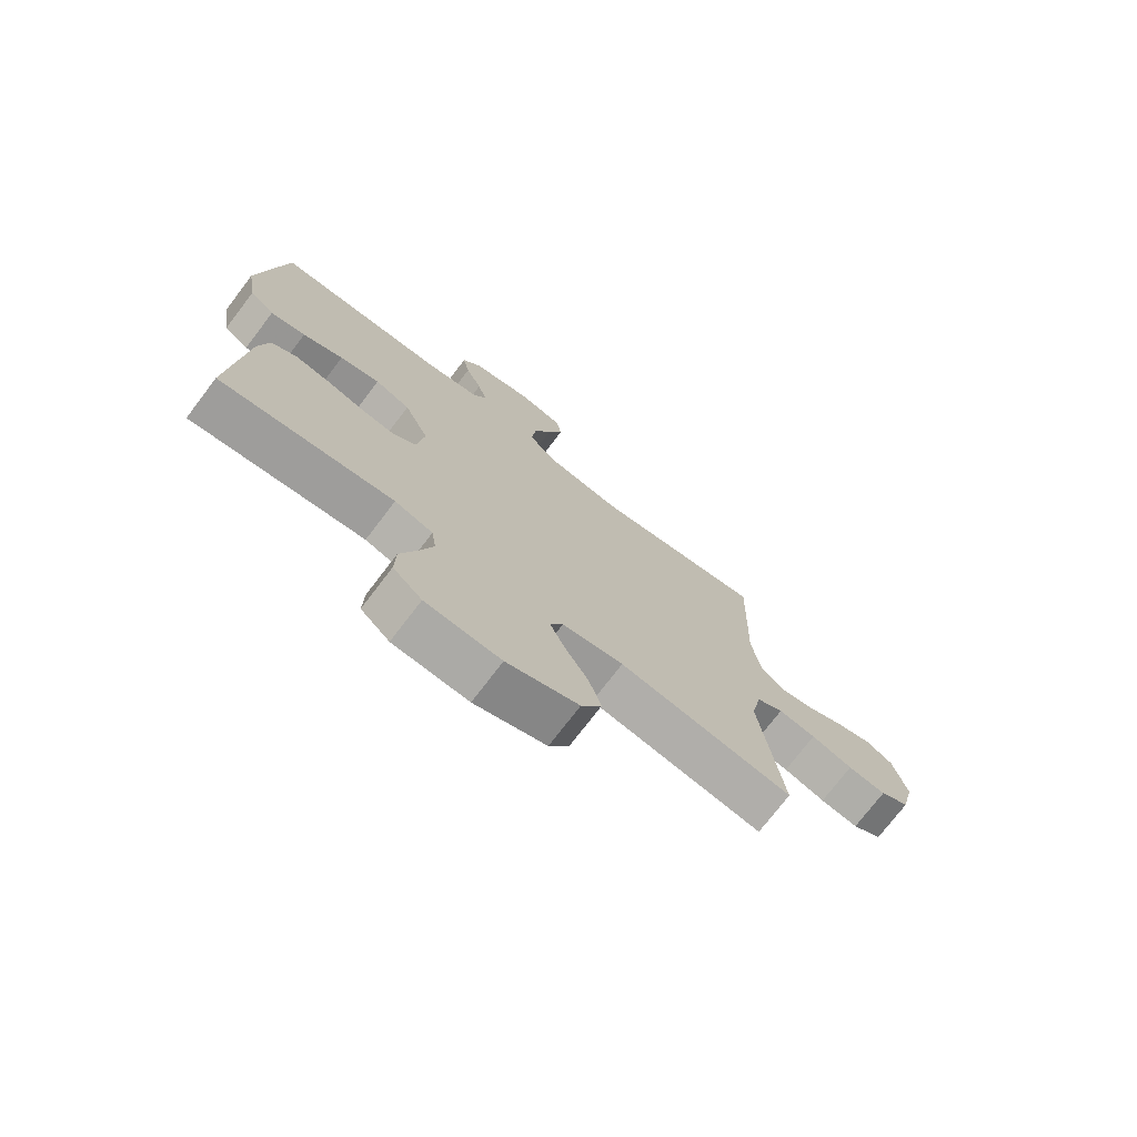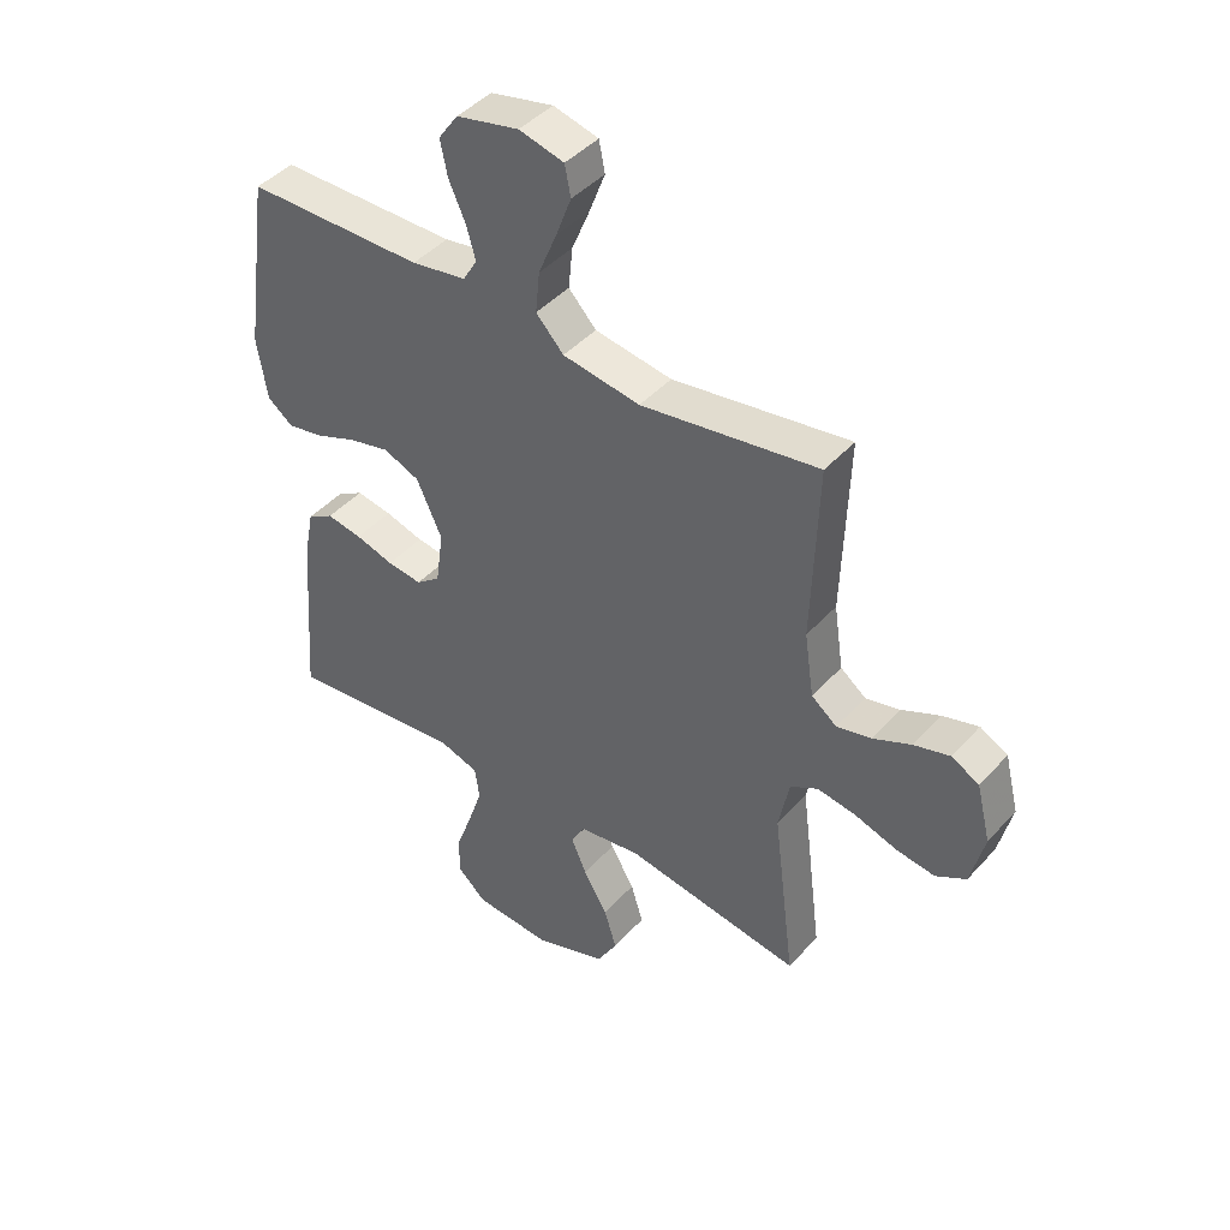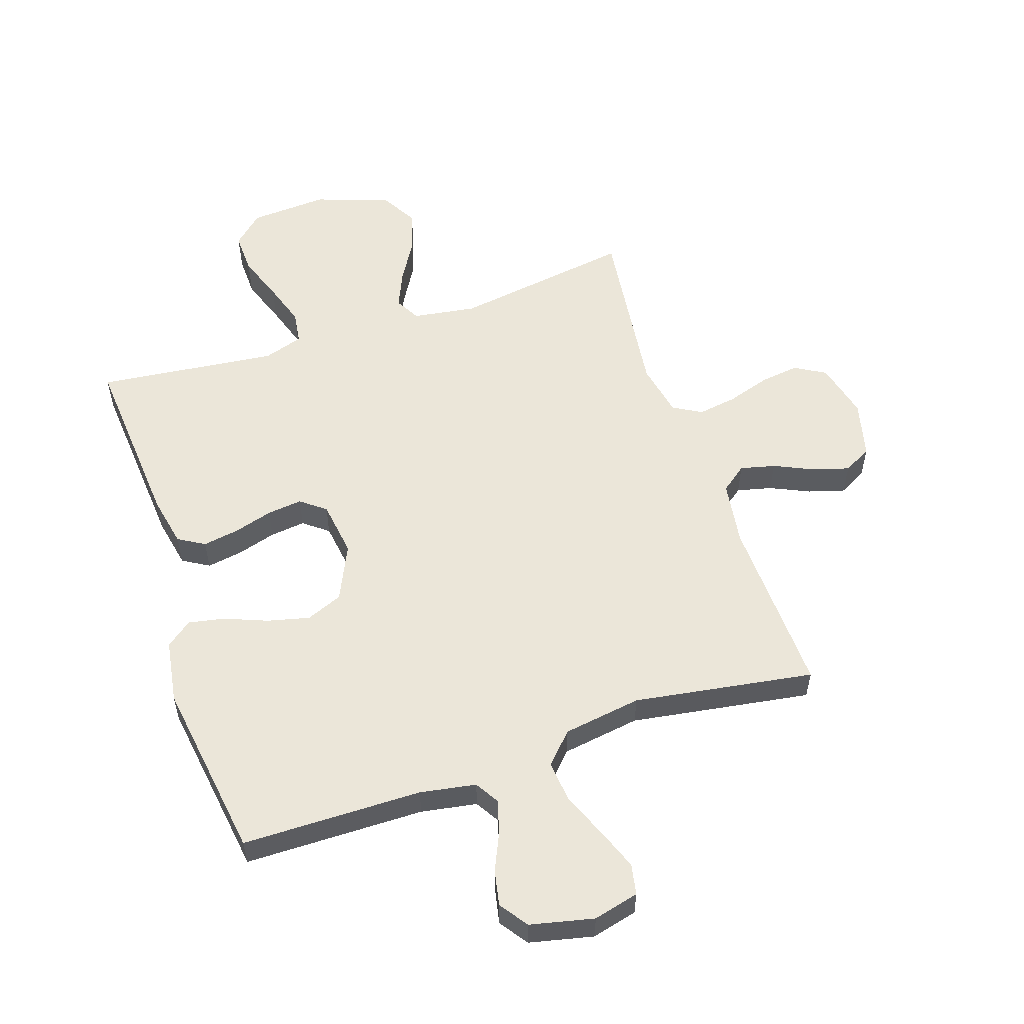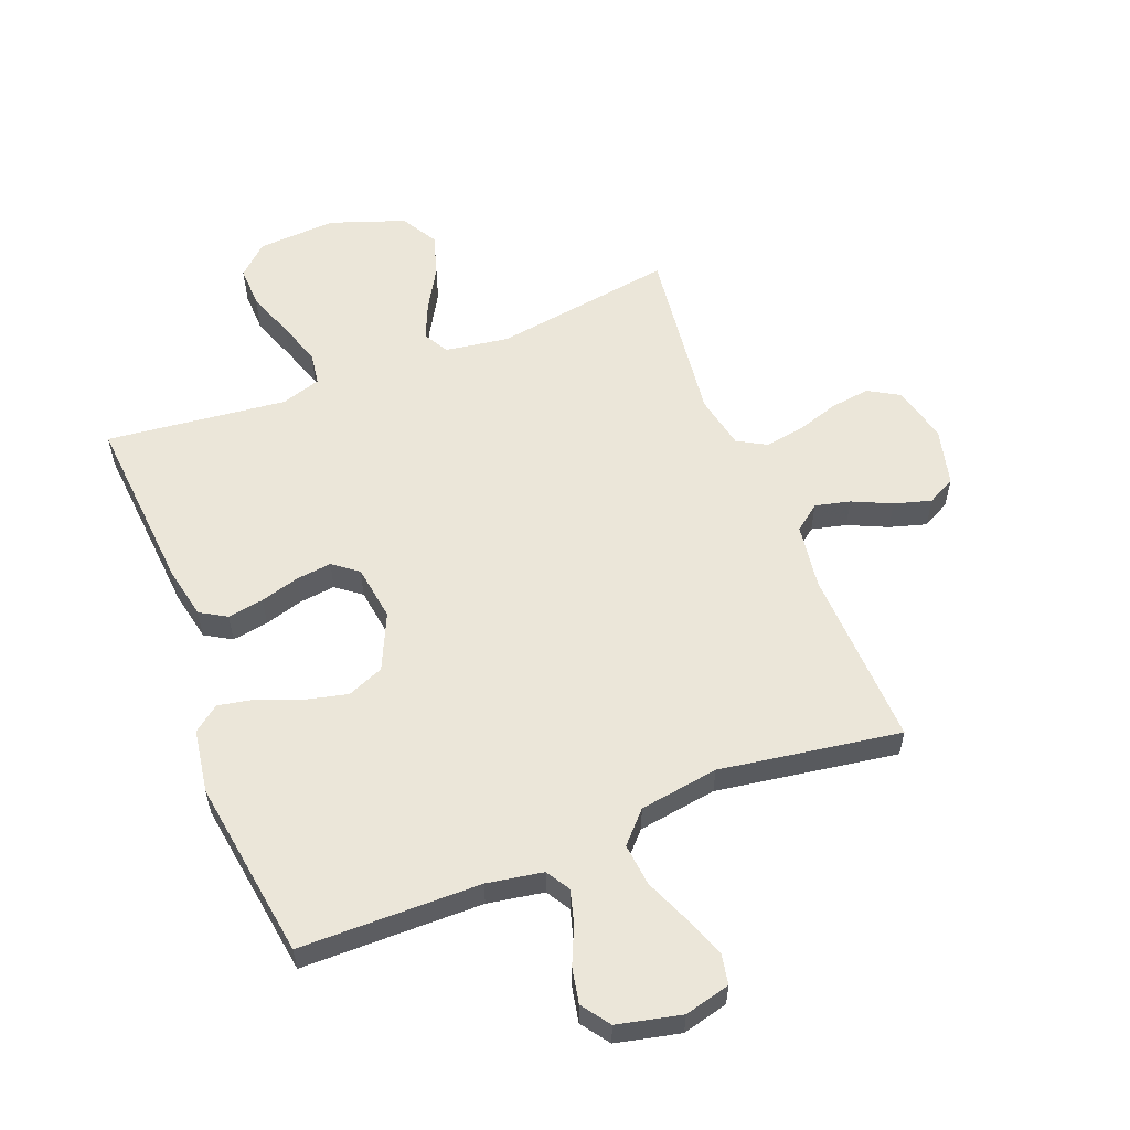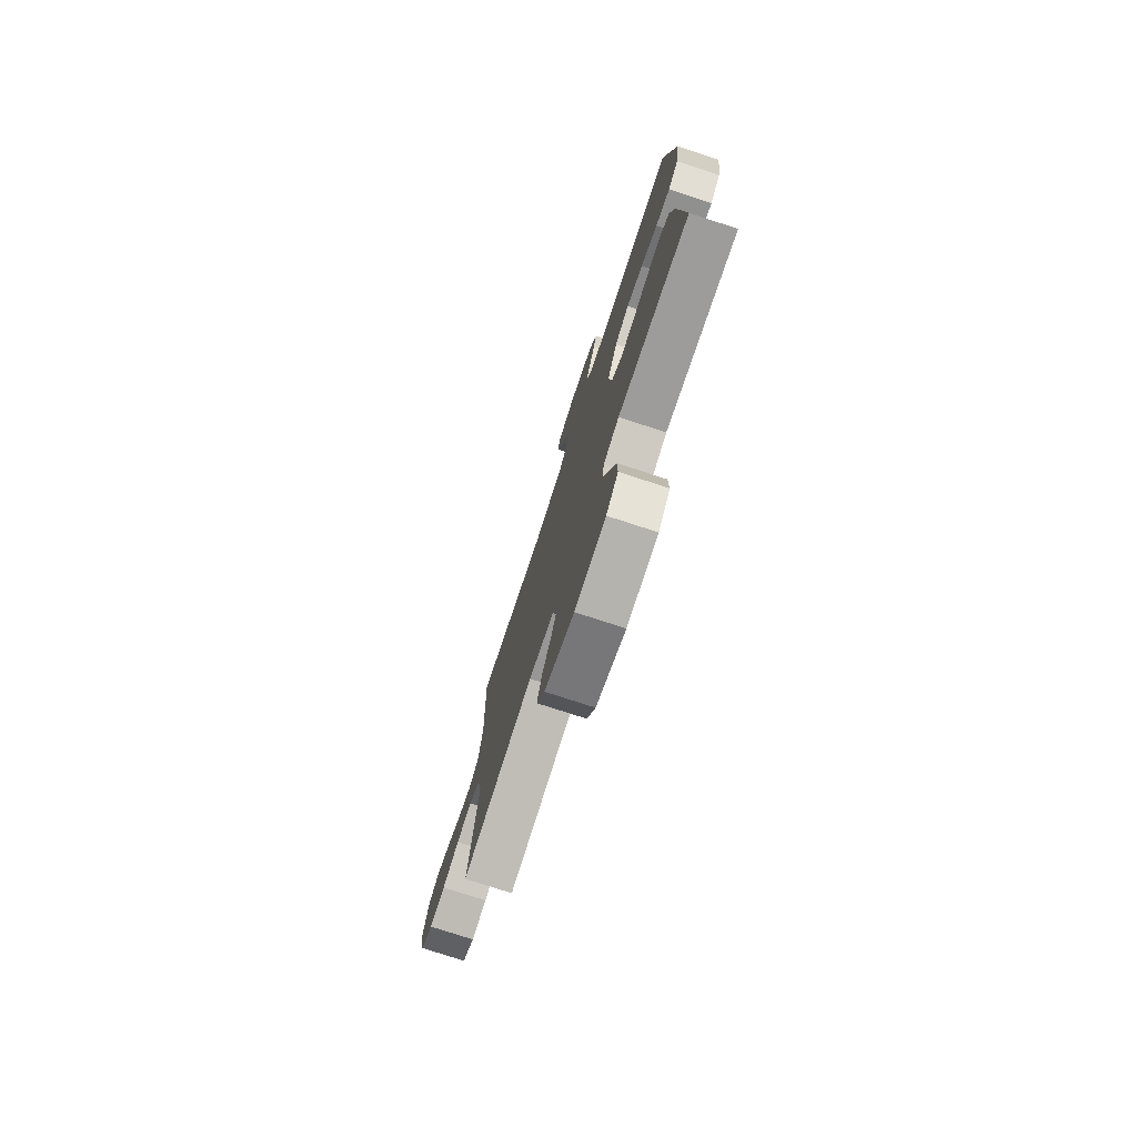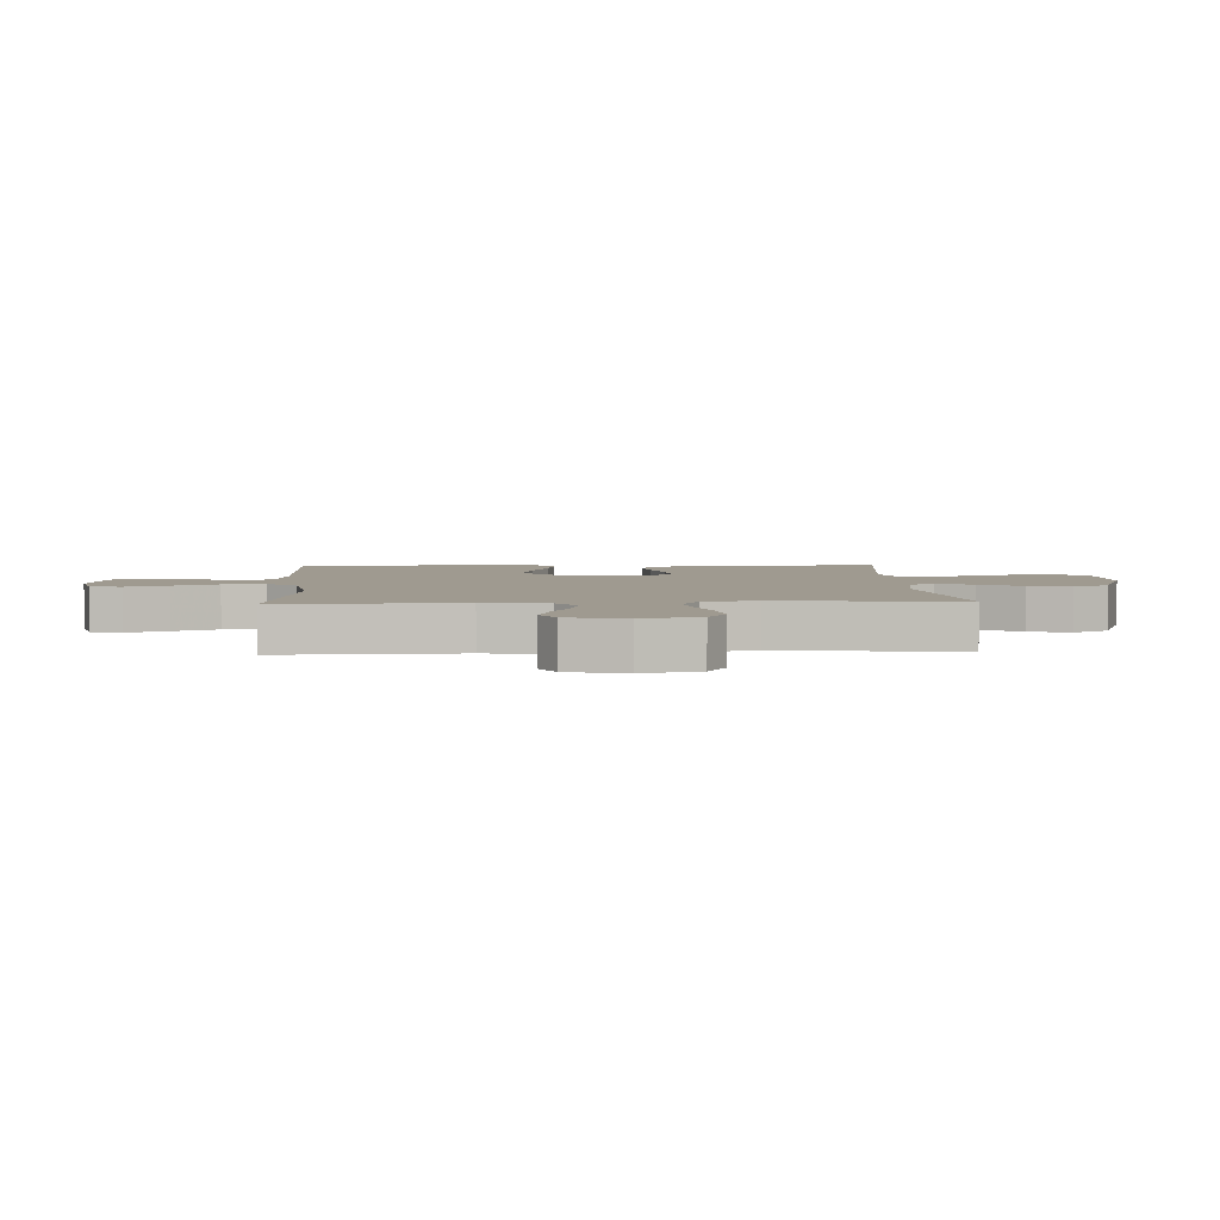
<metadata>
{"format":"obj","ext":"obj","renderer":"f3d","projection":"perspective","resolution":1024,"background":"white","views":[{"elev":-74.2,"azim":-37.3,"up":"+Z"},{"elev":43.8,"azim":38.6,"up":"+Z"},{"elev":55.5,"azim":-18.5,"up":"+Y"},{"elev":56.9,"azim":-21.5,"up":"+Y"},{"elev":-76.7,"azim":-108.1,"up":"+Z"},{"elev":3.9,"azim":87.0,"up":"+Y"}]}
</metadata>
<code>
v -0.5 0.07 -0.5
v -0.477 0.07 -0.2
v -0.46 0.07 -0.115
v -0.416 0.07 -0.089
v -0.356 0.07 -0.099
v -0.291 0.07 -0.118
v -0.232 0.07 -0.125
v -0.191 0.07 -0.093
v -0.178 0.07 0
v -0.221 0.07 0.093
v -0.282 0.07 0.118
v -0.352 0.07 0.101
v -0.422 0.07 0.073
v -0.483 0.07 0.061
v -0.526 0.07 0.094
v -0.543 0.07 0.2
v -0.5 0.07 0.5
v -0.2 0.07 0.503
v -0.107 0.07 0.519
v -0.083 0.07 0.559
v -0.099 0.07 0.615
v -0.127 0.07 0.677
v -0.139 0.07 0.736
v -0.106 0.07 0.783
v 0 0.07 0.807
v 0.076 0.07 0.788
v 0.086 0.07 0.737
v 0.06 0.07 0.668
v 0.029 0.07 0.593
v 0.022 0.07 0.523
v 0.069 0.07 0.473
v 0.2 0.07 0.453
v 0.5 0.07 0.5
v 0.49 0.07 0.2
v 0.506 0.07 0.092
v 0.549 0.07 0.059
v 0.607 0.07 0.073
v 0.672 0.07 0.103
v 0.733 0.07 0.121
v 0.78 0.07 0.096
v 0.804 0.07 0
v 0.781 0.07 -0.095
v 0.73 0.07 -0.125
v 0.664 0.07 -0.116
v 0.592 0.07 -0.093
v 0.527 0.07 -0.083
v 0.48 0.07 -0.11
v 0.462 0.07 -0.2
v 0.5 0.07 -0.5
v 0.2 0.07 -0.454
v 0.094 0.07 -0.47
v 0.071 0.07 -0.512
v 0.097 0.07 -0.572
v 0.138 0.07 -0.642
v 0.159 0.07 -0.711
v 0.124 0.07 -0.772
v 0 0.07 -0.816
v -0.13 0.07 -0.808
v -0.18 0.07 -0.762
v -0.178 0.07 -0.693
v -0.15 0.07 -0.615
v -0.126 0.07 -0.541
v -0.134 0.07 -0.487
v -0.2 0.07 -0.466
v -0.5 0 -0.5
v -0.477 0 -0.2
v -0.46 0 -0.115
v -0.416 0 -0.089
v -0.356 0 -0.099
v -0.291 0 -0.118
v -0.232 0 -0.125
v -0.191 0 -0.093
v -0.178 0 0
v -0.221 0 0.093
v -0.282 0 0.118
v -0.352 0 0.101
v -0.422 0 0.073
v -0.483 0 0.061
v -0.526 0 0.094
v -0.543 0 0.2
v -0.5 0 0.5
v -0.2 0 0.503
v -0.107 0 0.519
v -0.083 0 0.559
v -0.099 0 0.615
v -0.127 0 0.677
v -0.139 0 0.736
v -0.106 0 0.783
v 0 0 0.807
v 0.076 0 0.788
v 0.086 0 0.737
v 0.06 0 0.668
v 0.029 0 0.593
v 0.022 0 0.523
v 0.069 0 0.473
v 0.2 0 0.453
v 0.5 0 0.5
v 0.49 0 0.2
v 0.506 0 0.092
v 0.549 0 0.059
v 0.607 0 0.073
v 0.672 0 0.103
v 0.733 0 0.121
v 0.78 0 0.096
v 0.804 0 0
v 0.781 0 -0.095
v 0.73 0 -0.125
v 0.664 0 -0.116
v 0.592 0 -0.093
v 0.527 0 -0.083
v 0.48 0 -0.11
v 0.462 0 -0.2
v 0.5 0 -0.5
v 0.2 0 -0.454
v 0.094 0 -0.47
v 0.071 0 -0.512
v 0.097 0 -0.572
v 0.138 0 -0.642
v 0.159 0 -0.711
v 0.124 0 -0.772
v 0 0 -0.816
v -0.13 0 -0.808
v -0.18 0 -0.762
v -0.178 0 -0.693
v -0.15 0 -0.615
v -0.126 0 -0.541
v -0.134 0 -0.487
v -0.2 0 -0.466
f 58 59 60 61
f 58 61 62
f 57 58 62
f 56 57 62 63
f 53 54 55 56
f 52 53 56 63
f 48 49 50
f 47 48 50 51
f 42 43 44 45
f 42 45 46
f 41 42 46
f 40 41 46
f 37 38 39 40
f 36 37 40 46
f 35 36 46 47
f 32 33 34
f 31 32 34 35
f 26 27 28 29
f 24 25 26 29
f 24 29 30
f 21 22 23 24
f 20 21 24 30
f 19 20 30 31
f 15 16 17 18
f 12 13 14 15
f 11 12 15 18
f 10 11 18 19
f 3 4 5 6
f 3 6 7
f 64 1 2 3
f 64 3 7
f 51 52 63 64
f 51 64 7 8
f 47 51 8 9
f 19 31 35 47
f 9 10 19 47
f 125 124 123 122
f 126 125 122
f 126 122 121
f 127 126 121 120
f 120 119 118 117
f 127 120 117 116
f 114 113 112
f 115 114 112 111
f 109 108 107 106
f 110 109 106
f 110 106 105
f 110 105 104
f 104 103 102 101
f 110 104 101 100
f 111 110 100 99
f 98 97 96
f 99 98 96 95
f 93 92 91 90
f 93 90 89 88
f 94 93 88
f 88 87 86 85
f 94 88 85 84
f 95 94 84 83
f 82 81 80 79
f 79 78 77 76
f 82 79 76 75
f 83 82 75 74
f 70 69 68 67
f 71 70 67
f 67 66 65 128
f 71 67 128
f 128 127 116 115
f 72 71 128 115
f 73 72 115 111
f 111 99 95 83
f 111 83 74 73
f 1 65 66 2
f 2 66 67 3
f 3 67 68 4
f 4 68 69 5
f 5 69 70 6
f 6 70 71 7
f 7 71 72 8
f 8 72 73 9
f 9 73 74 10
f 10 74 75 11
f 11 75 76 12
f 12 76 77 13
f 13 77 78 14
f 14 78 79 15
f 15 79 80 16
f 16 80 81 17
f 17 81 82 18
f 18 82 83 19
f 19 83 84 20
f 20 84 85 21
f 21 85 86 22
f 22 86 87 23
f 23 87 88 24
f 24 88 89 25
f 25 89 90 26
f 26 90 91 27
f 27 91 92 28
f 28 92 93 29
f 29 93 94 30
f 30 94 95 31
f 31 95 96 32
f 32 96 97 33
f 33 97 98 34
f 34 98 99 35
f 35 99 100 36
f 36 100 101 37
f 37 101 102 38
f 38 102 103 39
f 39 103 104 40
f 40 104 105 41
f 41 105 106 42
f 42 106 107 43
f 43 107 108 44
f 44 108 109 45
f 45 109 110 46
f 46 110 111 47
f 47 111 112 48
f 48 112 113 49
f 49 113 114 50
f 50 114 115 51
f 51 115 116 52
f 52 116 117 53
f 53 117 118 54
f 54 118 119 55
f 55 119 120 56
f 56 120 121 57
f 57 121 122 58
f 58 122 123 59
f 59 123 124 60
f 60 124 125 61
f 61 125 126 62
f 62 126 127 63
f 63 127 128 64
f 64 128 65 1

</code>
